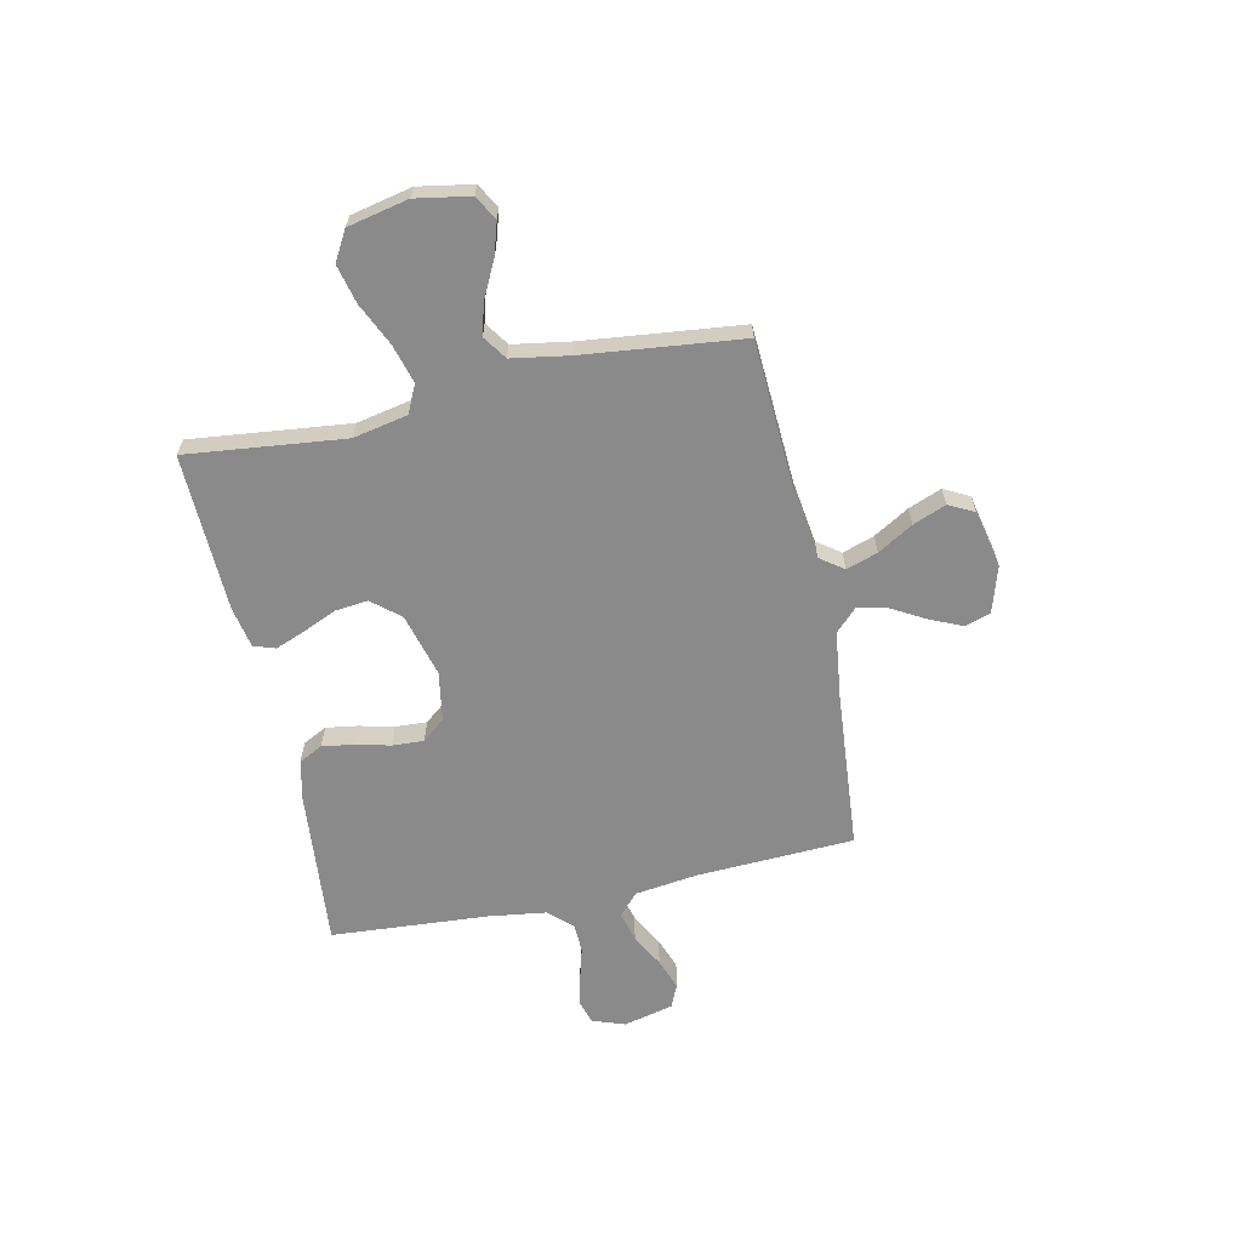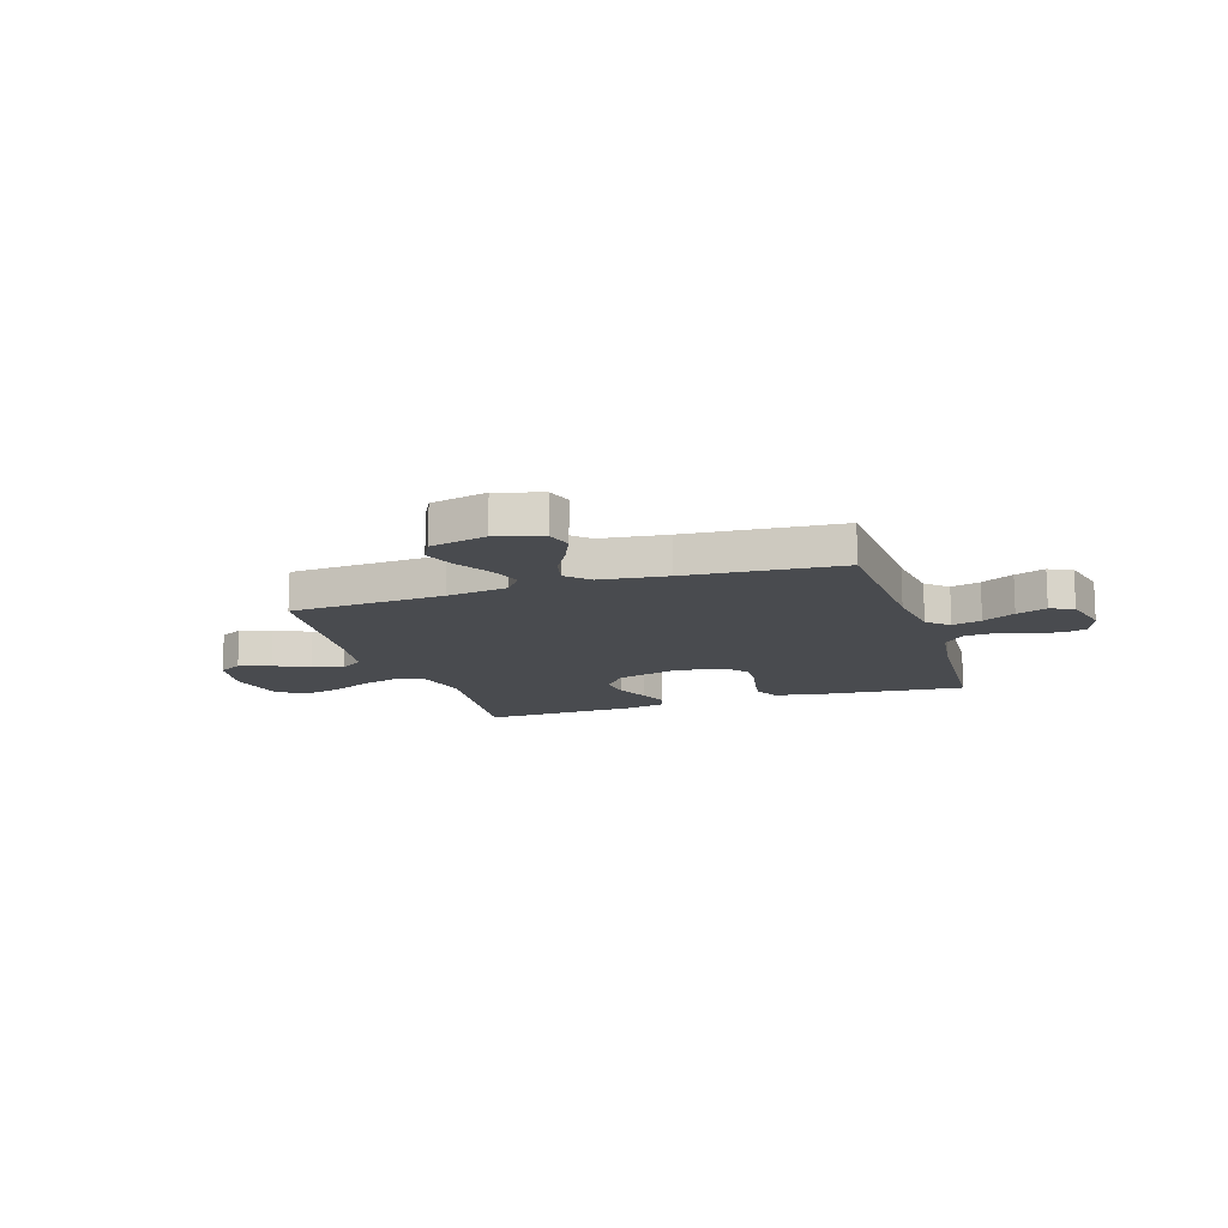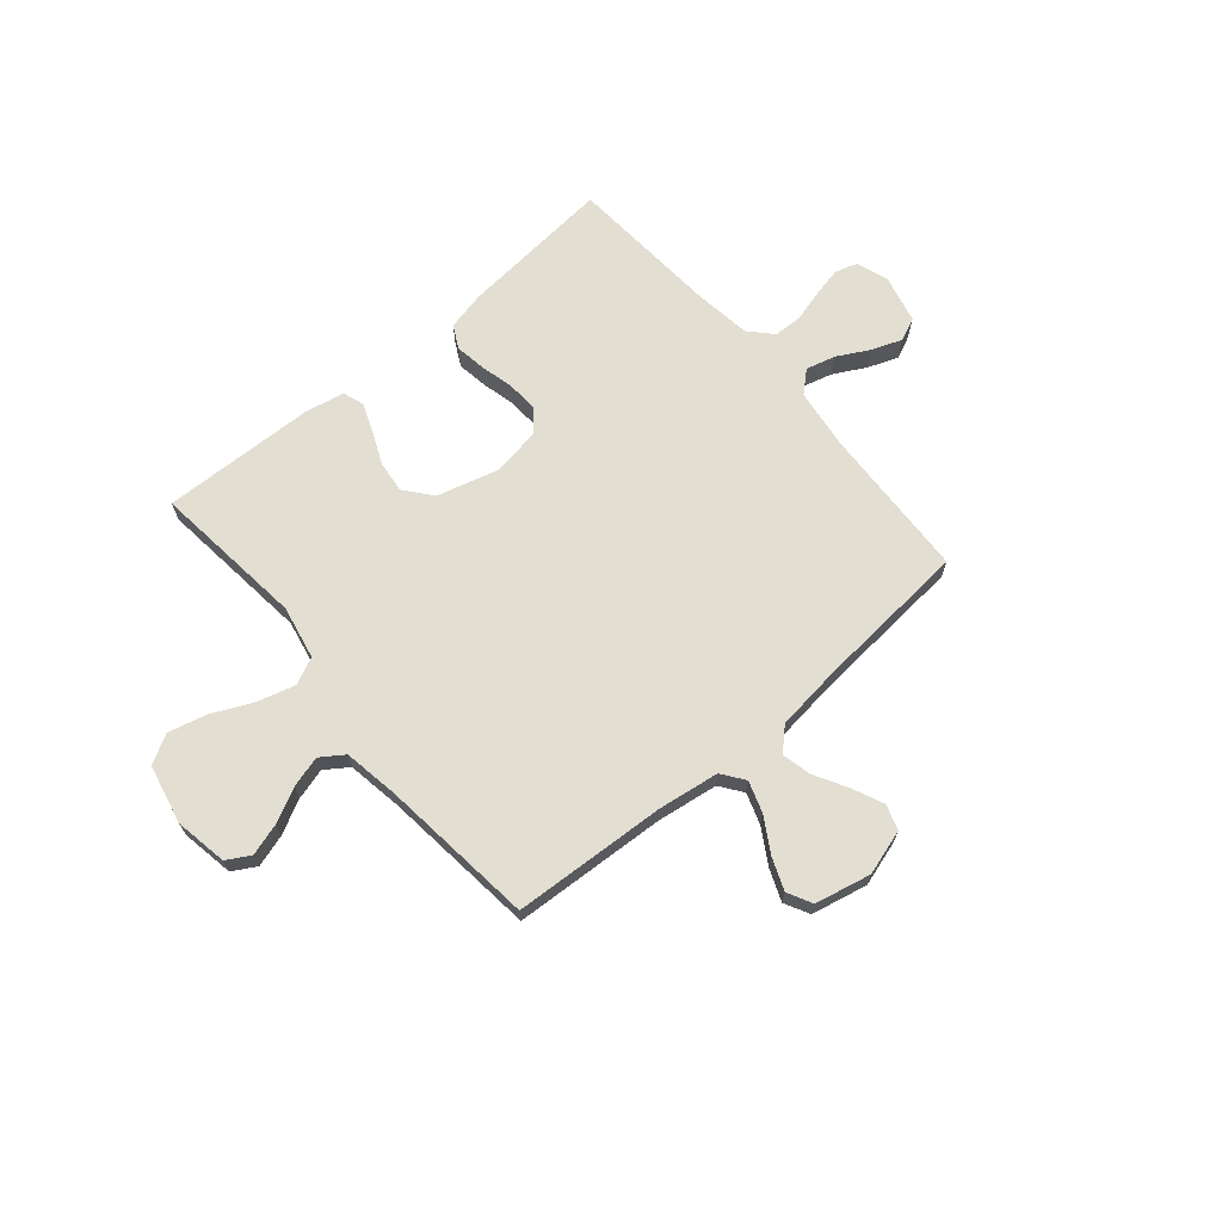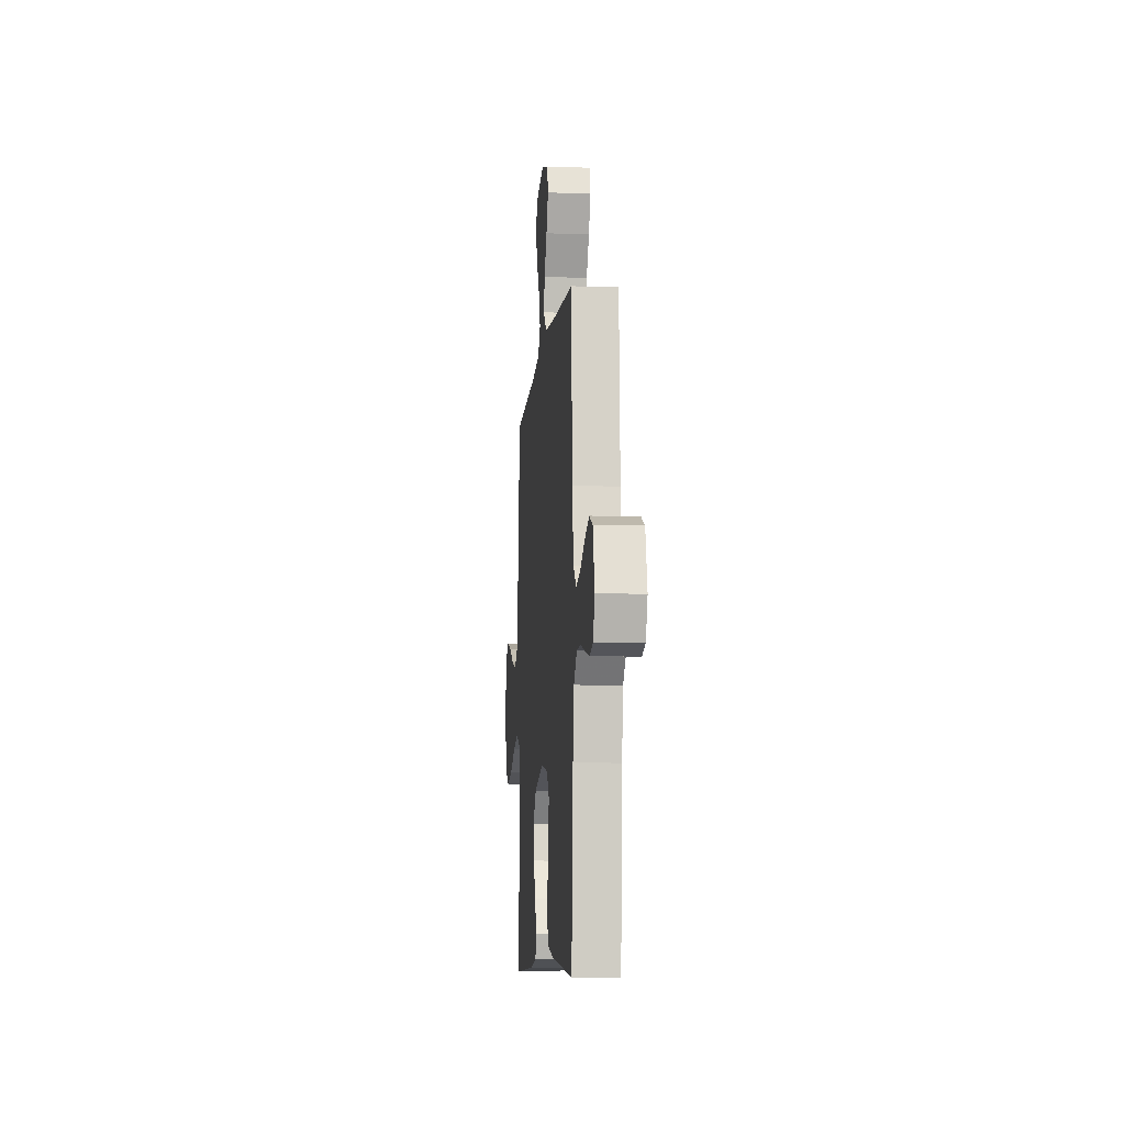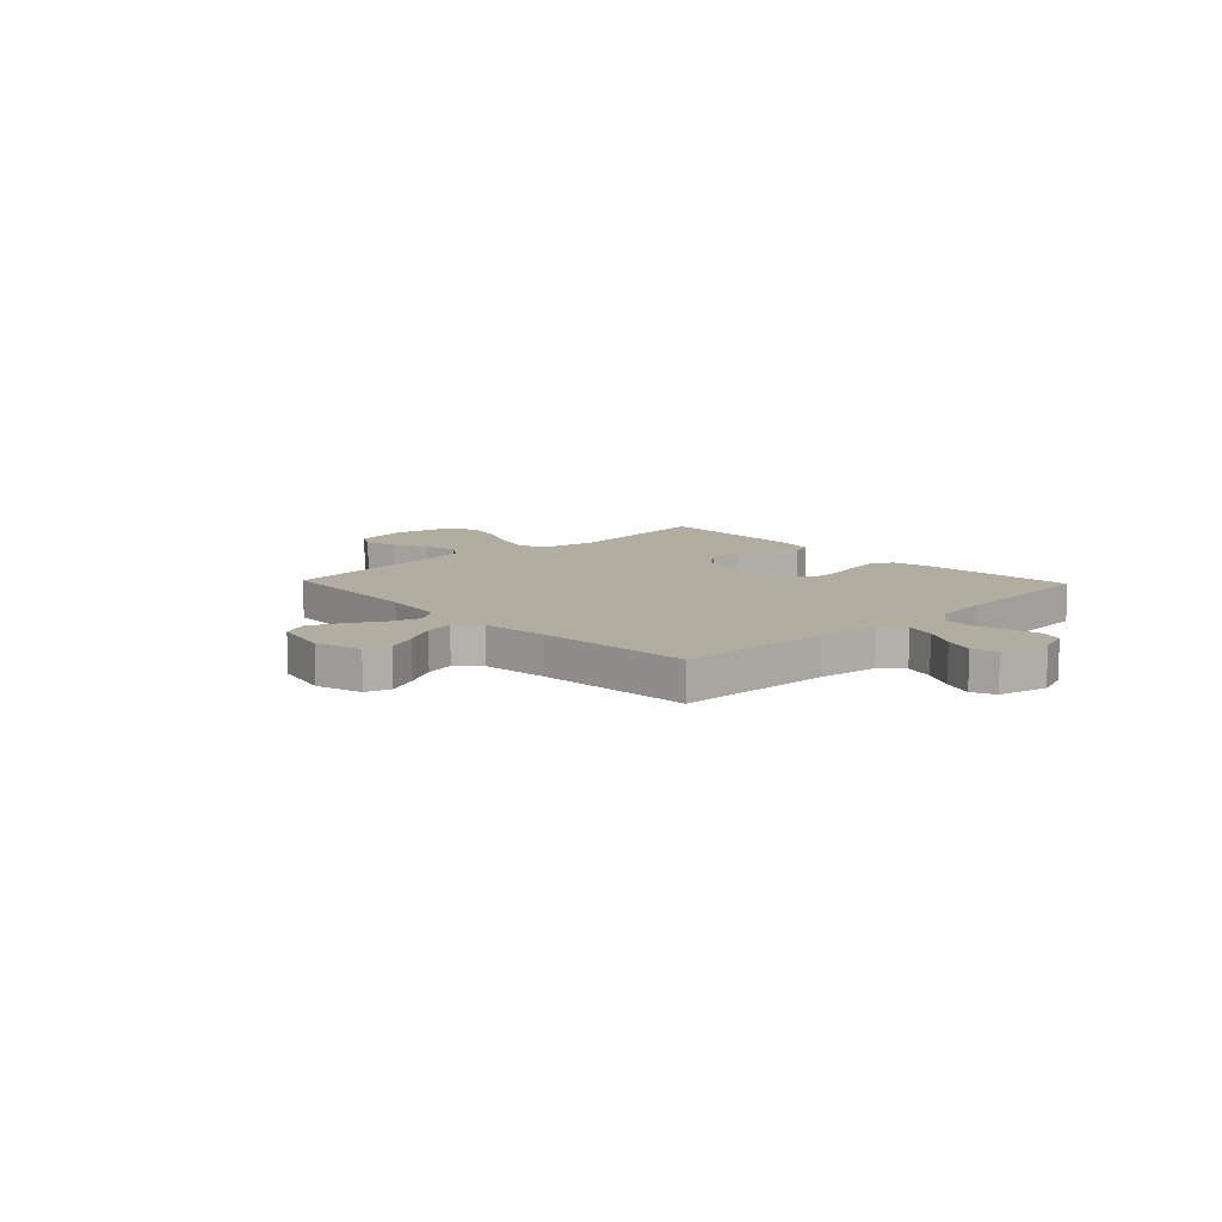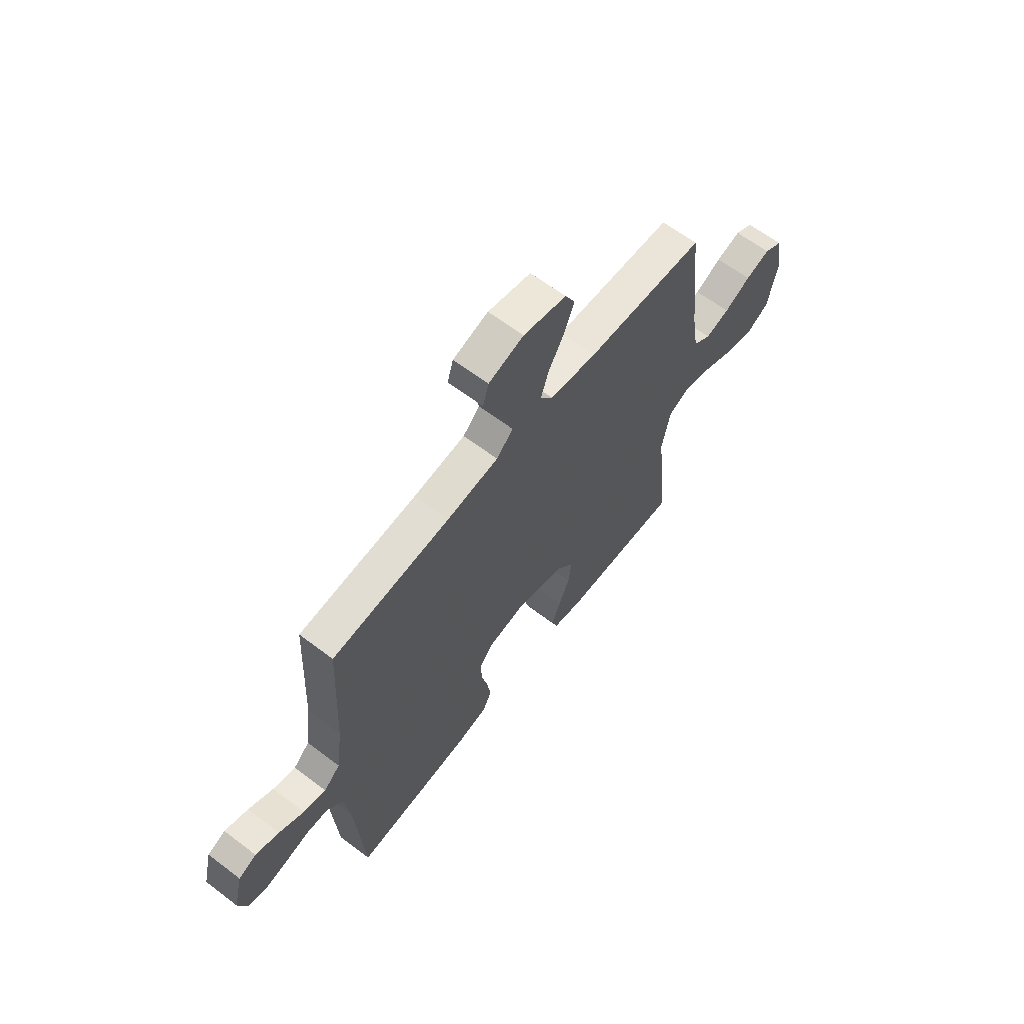
<metadata>
{"format":"obj","ext":"obj","renderer":"f3d","projection":"perspective","resolution":1024,"background":"white","views":[{"elev":-63.6,"azim":-77.9,"up":"+Y"},{"elev":-13.7,"azim":18.0,"up":"+Y"},{"elev":67.8,"azim":-40.3,"up":"+Y"},{"elev":-8.8,"azim":84.7,"up":"+Z"},{"elev":10.5,"azim":46.5,"up":"+Y"},{"elev":63.1,"azim":127.5,"up":"+Z"}]}
</metadata>
<code>
v 0.5 0.07 0.5
v 0.514 0.07 0.2
v 0.53 0.07 0.081
v 0.571 0.07 0.044
v 0.628 0.07 0.059
v 0.691 0.07 0.093
v 0.75 0.07 0.115
v 0.795 0.07 0.095
v 0.818 0.07 0
v 0.796 0.07 -0.062
v 0.752 0.07 -0.075
v 0.694 0.07 -0.062
v 0.632 0.07 -0.045
v 0.577 0.07 -0.047
v 0.536 0.07 -0.091
v 0.521 0.07 -0.2
v 0.5 0.07 -0.5
v 0.2 0.07 -0.473
v 0.124 0.07 -0.456
v 0.101 0.07 -0.411
v 0.11 0.07 -0.351
v 0.126 0.07 -0.285
v 0.129 0.07 -0.225
v 0.094 0.07 -0.182
v 0 0.07 -0.166
v -0.121 0.07 -0.199
v -0.165 0.07 -0.252
v -0.158 0.07 -0.314
v -0.13 0.07 -0.378
v -0.108 0.07 -0.435
v -0.122 0.07 -0.476
v -0.2 0.07 -0.491
v -0.5 0.07 -0.5
v -0.467 0.07 -0.2
v -0.488 0.07 -0.096
v -0.541 0.07 -0.071
v -0.615 0.07 -0.092
v -0.695 0.07 -0.129
v -0.769 0.07 -0.147
v -0.825 0.07 -0.115
v -0.85 0.07 0
v -0.832 0.07 0.103
v -0.786 0.07 0.129
v -0.724 0.07 0.11
v -0.657 0.07 0.076
v -0.596 0.07 0.059
v -0.551 0.07 0.09
v -0.533 0.07 0.2
v -0.5 0.07 0.5
v -0.2 0.07 0.517
v -0.081 0.07 0.534
v -0.049 0.07 0.578
v -0.069 0.07 0.638
v -0.109 0.07 0.705
v -0.134 0.07 0.768
v -0.109 0.07 0.816
v 0 0.07 0.84
v 0.089 0.07 0.813
v 0.104 0.07 0.764
v 0.077 0.07 0.703
v 0.041 0.07 0.639
v 0.028 0.07 0.582
v 0.07 0.07 0.541
v 0.2 0.07 0.525
v 0.5 0 0.5
v 0.514 0 0.2
v 0.53 0 0.081
v 0.571 0 0.044
v 0.628 0 0.059
v 0.691 0 0.093
v 0.75 0 0.115
v 0.795 0 0.095
v 0.818 0 0
v 0.796 0 -0.062
v 0.752 0 -0.075
v 0.694 0 -0.062
v 0.632 0 -0.045
v 0.577 0 -0.047
v 0.536 0 -0.091
v 0.521 0 -0.2
v 0.5 0 -0.5
v 0.2 0 -0.473
v 0.124 0 -0.456
v 0.101 0 -0.411
v 0.11 0 -0.351
v 0.126 0 -0.285
v 0.129 0 -0.225
v 0.094 0 -0.182
v 0 0 -0.166
v -0.121 0 -0.199
v -0.165 0 -0.252
v -0.158 0 -0.314
v -0.13 0 -0.378
v -0.108 0 -0.435
v -0.122 0 -0.476
v -0.2 0 -0.491
v -0.5 0 -0.5
v -0.467 0 -0.2
v -0.488 0 -0.096
v -0.541 0 -0.071
v -0.615 0 -0.092
v -0.695 0 -0.129
v -0.769 0 -0.147
v -0.825 0 -0.115
v -0.85 0 0
v -0.832 0 0.103
v -0.786 0 0.129
v -0.724 0 0.11
v -0.657 0 0.076
v -0.596 0 0.059
v -0.551 0 0.09
v -0.533 0 0.2
v -0.5 0 0.5
v -0.2 0 0.517
v -0.081 0 0.534
v -0.049 0 0.578
v -0.069 0 0.638
v -0.109 0 0.705
v -0.134 0 0.768
v -0.109 0 0.816
v 0 0 0.84
v 0.089 0 0.813
v 0.104 0 0.764
v 0.077 0 0.703
v 0.041 0 0.639
v 0.028 0 0.582
v 0.07 0 0.541
v 0.2 0 0.525
f 59 60 61
f 58 59 61
f 57 58 61
f 56 57 61
f 55 56 61
f 54 55 61
f 53 54 61
f 52 53 61 62
f 51 52 62 63
f 48 49 50
f 51 63 64
f 50 51 64
f 48 50 64
f 47 48 64
f 43 44 45
f 42 43 45
f 41 42 45
f 40 41 45
f 39 40 45
f 38 39 45
f 37 38 45
f 36 37 45 46
f 64 1 2
f 47 64 2
f 46 47 2
f 36 46 2
f 35 36 2
f 32 33 34
f 31 32 34
f 30 31 34
f 29 30 34
f 28 29 34
f 20 21 22
f 19 20 22
f 18 19 22
f 17 18 22
f 16 17 22
f 15 16 22 23
f 14 15 23 24
f 11 12 13
f 10 11 13
f 9 10 13
f 8 9 13
f 7 8 13
f 6 7 13
f 5 6 13
f 4 5 13 14
f 14 24 25
f 4 14 25
f 3 4 25
f 27 28 34 35
f 26 27 35
f 25 26 35
f 3 25 35
f 2 3 35
f 125 124 123
f 125 123 122
f 125 122 121
f 125 121 120
f 125 120 119
f 125 119 118
f 125 118 117
f 126 125 117 116
f 127 126 116 115
f 114 113 112
f 128 127 115
f 128 115 114
f 128 114 112
f 128 112 111
f 109 108 107
f 109 107 106
f 109 106 105
f 109 105 104
f 109 104 103
f 109 103 102
f 109 102 101
f 110 109 101 100
f 66 65 128
f 66 128 111
f 66 111 110
f 66 110 100
f 66 100 99
f 98 97 96
f 98 96 95
f 98 95 94
f 98 94 93
f 98 93 92
f 86 85 84
f 86 84 83
f 86 83 82
f 86 82 81
f 86 81 80
f 87 86 80 79
f 88 87 79 78
f 77 76 75
f 77 75 74
f 77 74 73
f 77 73 72
f 77 72 71
f 77 71 70
f 77 70 69
f 78 77 69 68
f 89 88 78
f 89 78 68
f 89 68 67
f 99 98 92 91
f 99 91 90
f 99 90 89
f 99 89 67
f 99 67 66
f 1 65 66 2
f 2 66 67 3
f 3 67 68 4
f 4 68 69 5
f 5 69 70 6
f 6 70 71 7
f 7 71 72 8
f 8 72 73 9
f 9 73 74 10
f 10 74 75 11
f 11 75 76 12
f 12 76 77 13
f 13 77 78 14
f 14 78 79 15
f 15 79 80 16
f 16 80 81 17
f 17 81 82 18
f 18 82 83 19
f 19 83 84 20
f 20 84 85 21
f 21 85 86 22
f 22 86 87 23
f 23 87 88 24
f 24 88 89 25
f 25 89 90 26
f 26 90 91 27
f 27 91 92 28
f 28 92 93 29
f 29 93 94 30
f 30 94 95 31
f 31 95 96 32
f 32 96 97 33
f 33 97 98 34
f 34 98 99 35
f 35 99 100 36
f 36 100 101 37
f 37 101 102 38
f 38 102 103 39
f 39 103 104 40
f 40 104 105 41
f 41 105 106 42
f 42 106 107 43
f 43 107 108 44
f 44 108 109 45
f 45 109 110 46
f 46 110 111 47
f 47 111 112 48
f 48 112 113 49
f 49 113 114 50
f 50 114 115 51
f 51 115 116 52
f 52 116 117 53
f 53 117 118 54
f 54 118 119 55
f 55 119 120 56
f 56 120 121 57
f 57 121 122 58
f 58 122 123 59
f 59 123 124 60
f 60 124 125 61
f 61 125 126 62
f 62 126 127 63
f 63 127 128 64
f 64 128 65 1

</code>
